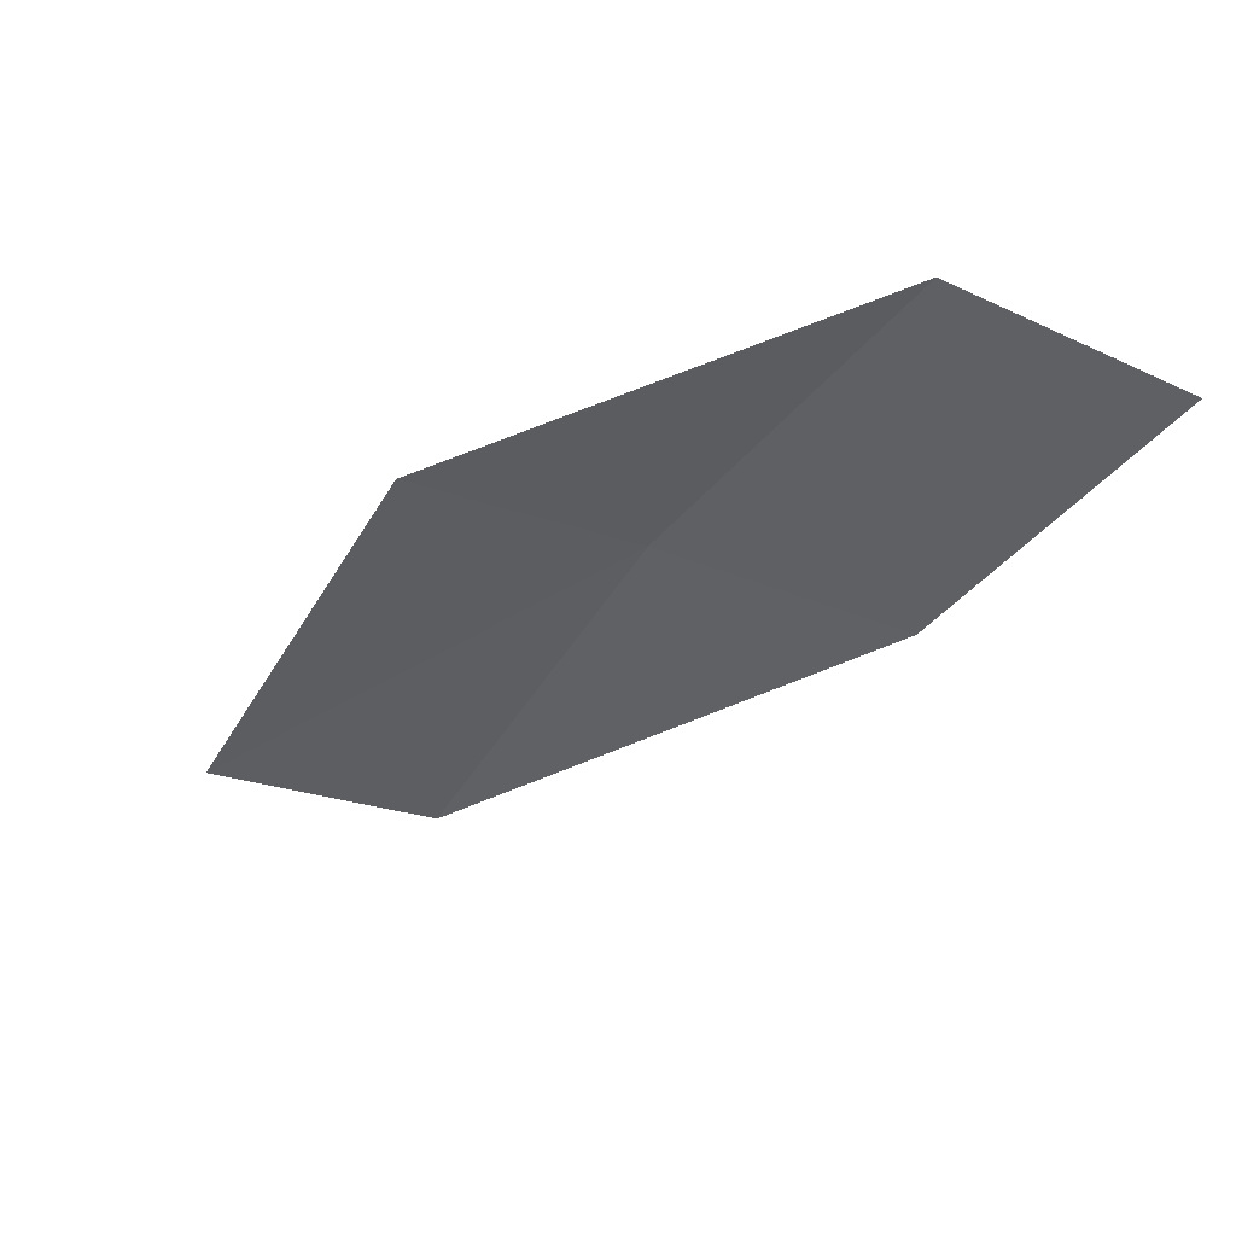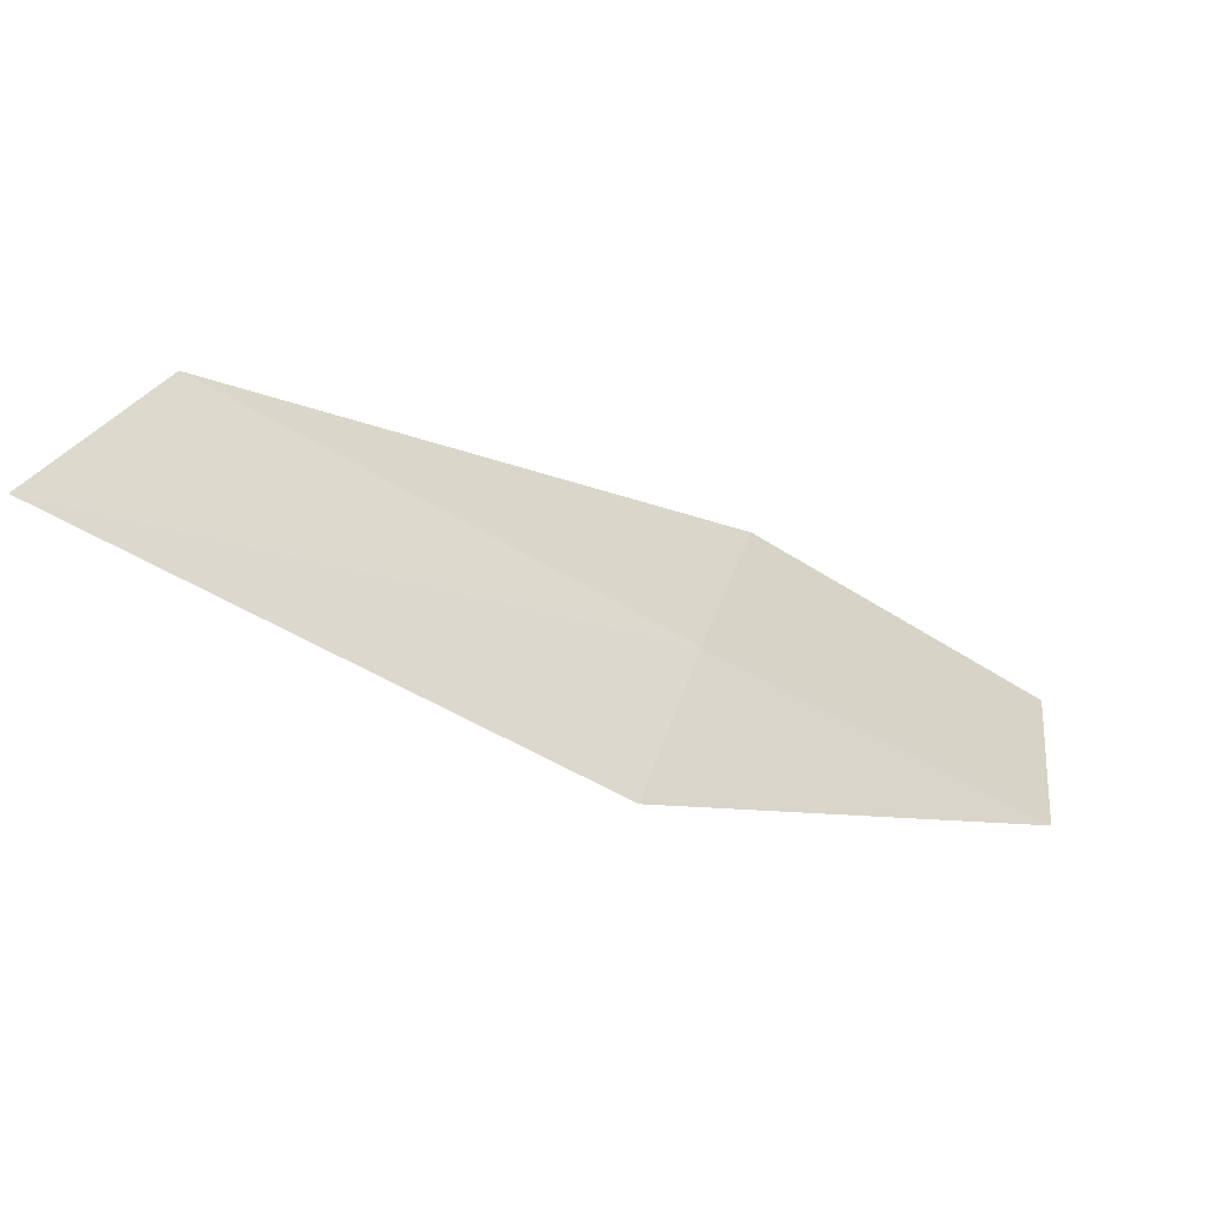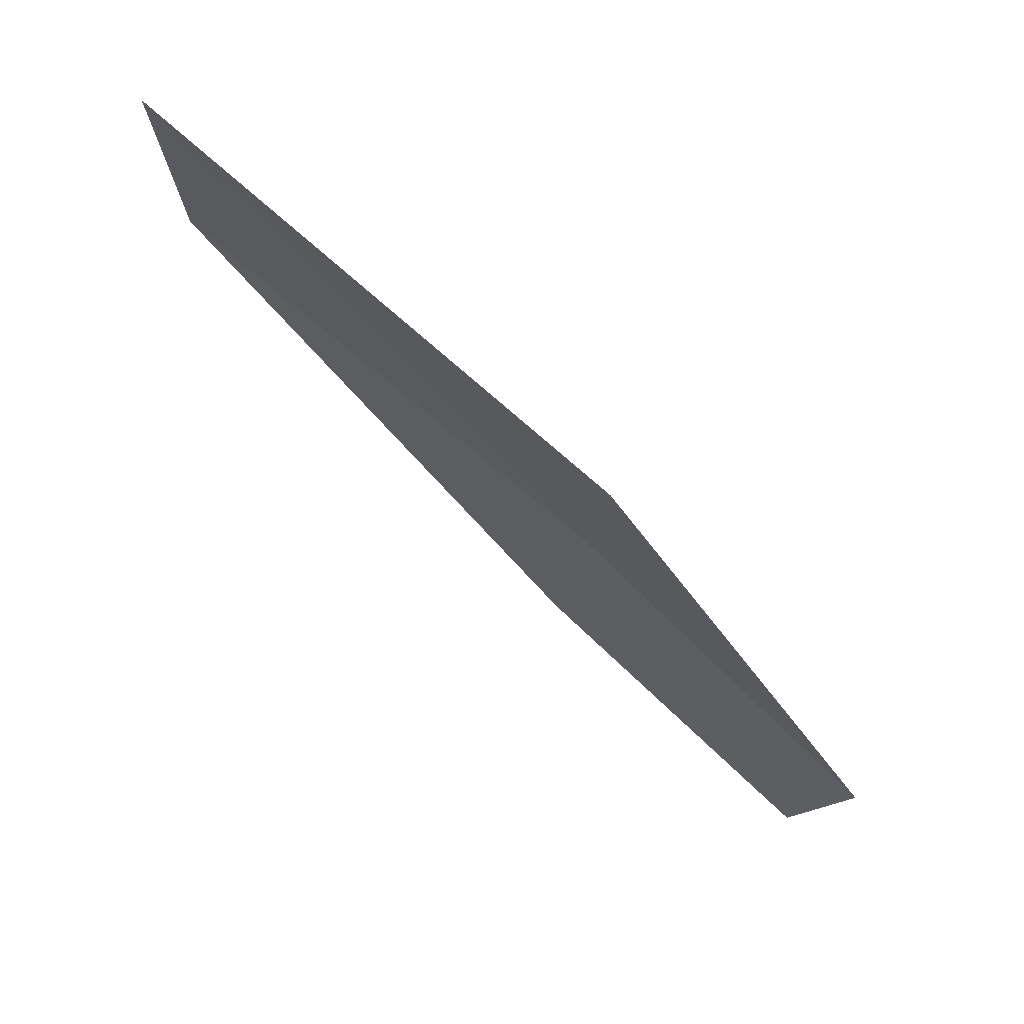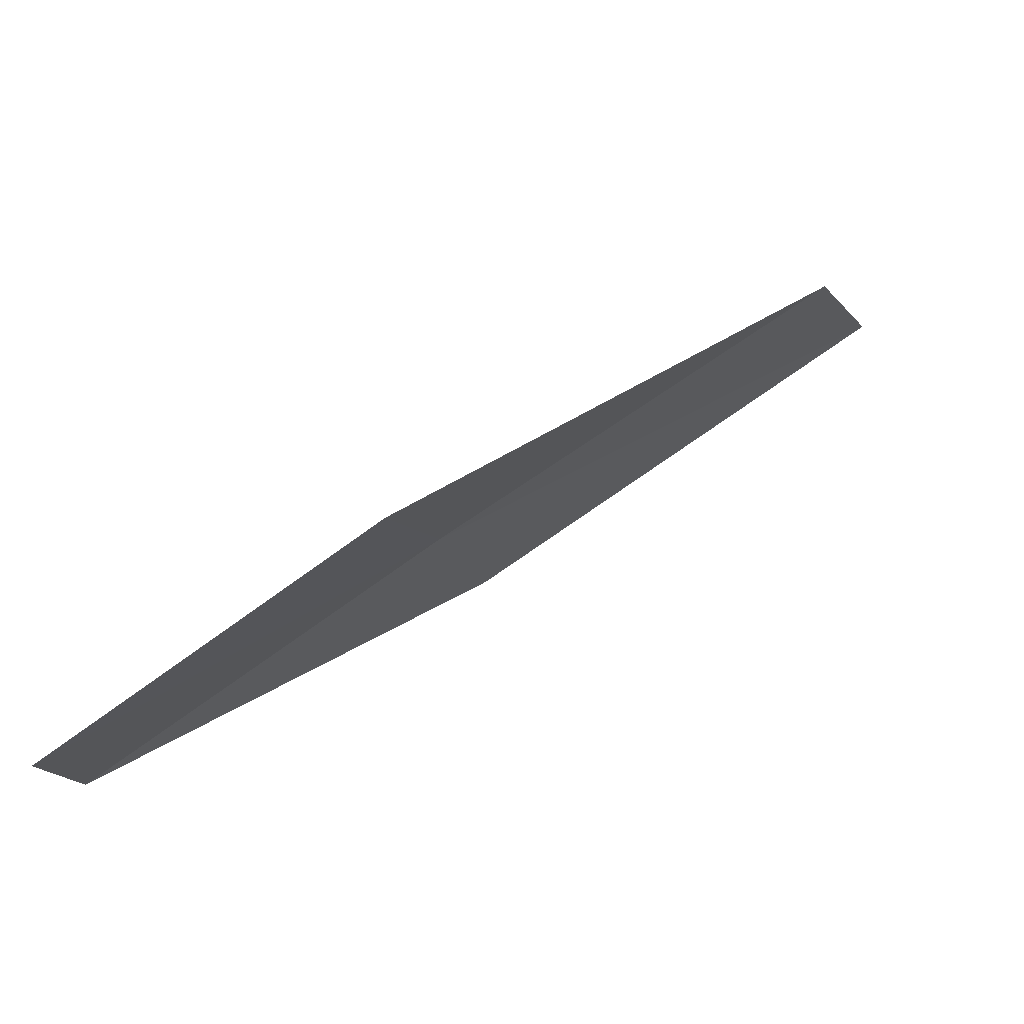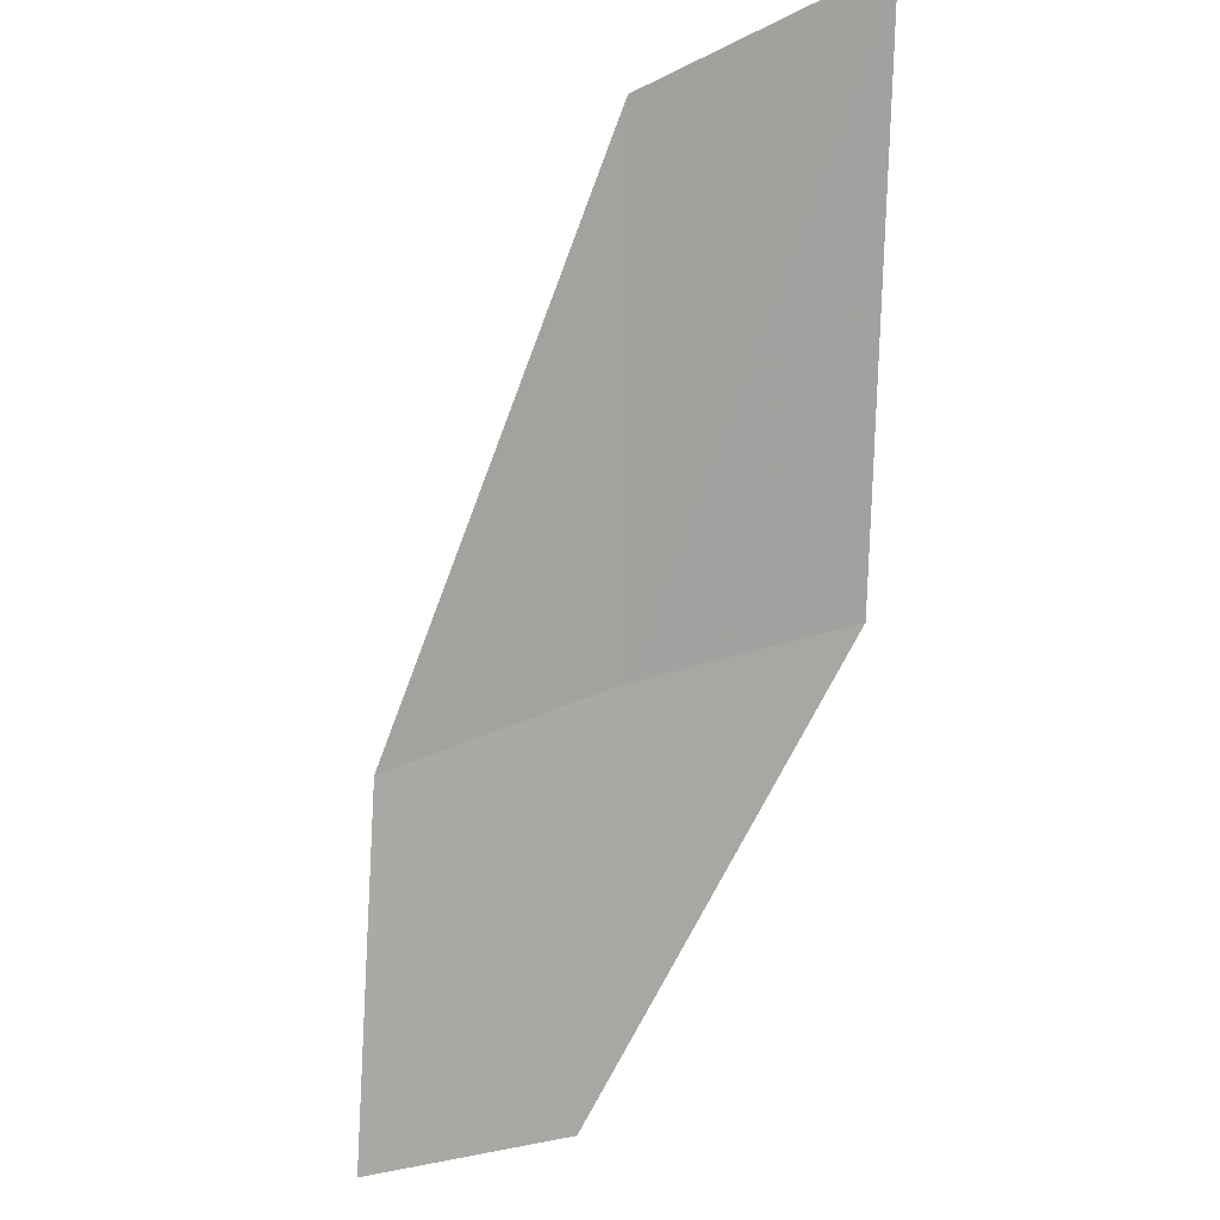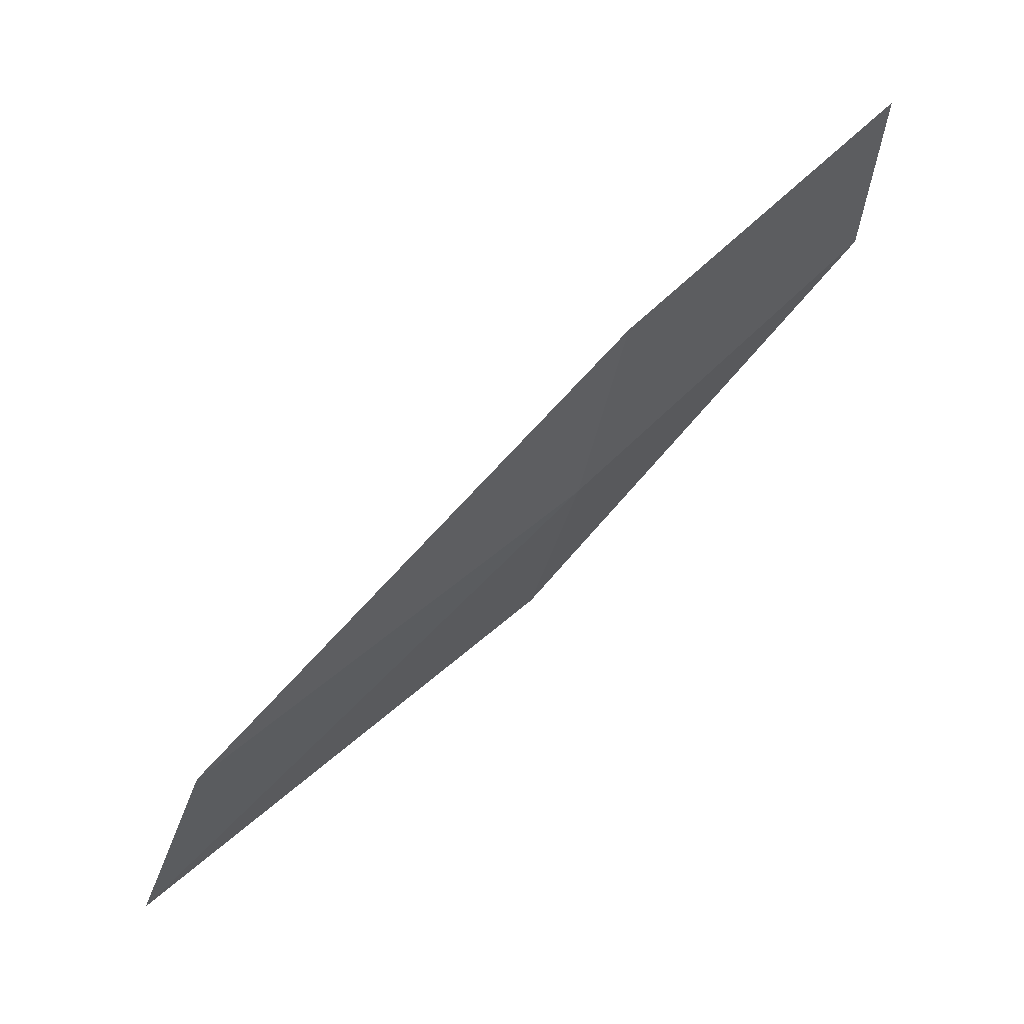
<metadata>
{"format":"obj","ext":"obj","renderer":"f3d","projection":"perspective","resolution":1024,"background":"white","views":[{"elev":-72.8,"azim":-117.5,"up":"+Y"},{"elev":42.4,"azim":-179.1,"up":"+Y"},{"elev":-4.7,"azim":161.3,"up":"+Y"},{"elev":-20.6,"azim":-1.9,"up":"+Y"},{"elev":-36.2,"azim":91.4,"up":"+Y"},{"elev":61.6,"azim":176.1,"up":"+Z"}]}
</metadata>
<code>
v 0.07174 -0.2397 0.7195
v 0.04256 -0.2634 0.724
v 0.07624 -0.2374 0.7012
v 0.04126 -0.2662 0.7416
v 0.06739 -0.2449 0.7388
v 0.1078 -0.2135 0.7185
v 0.1151 -0.2085 0.6993
f 1 5 4
f 1 4 2
f 1 3 7
f 1 7 6
f 1 2 3
f 1 6 5

</code>
